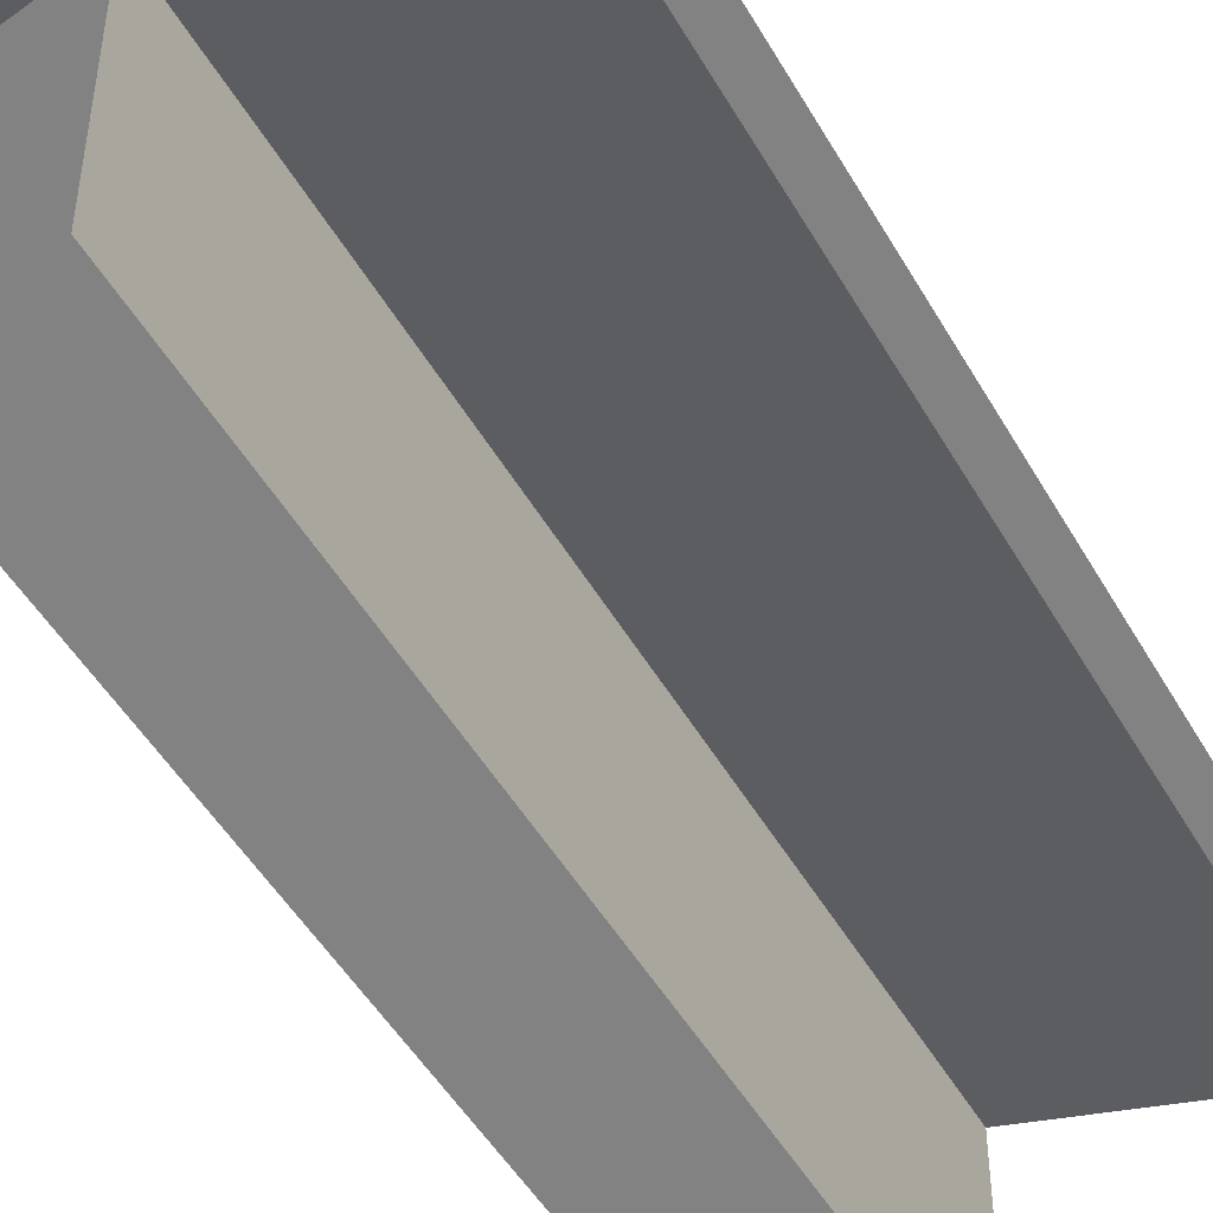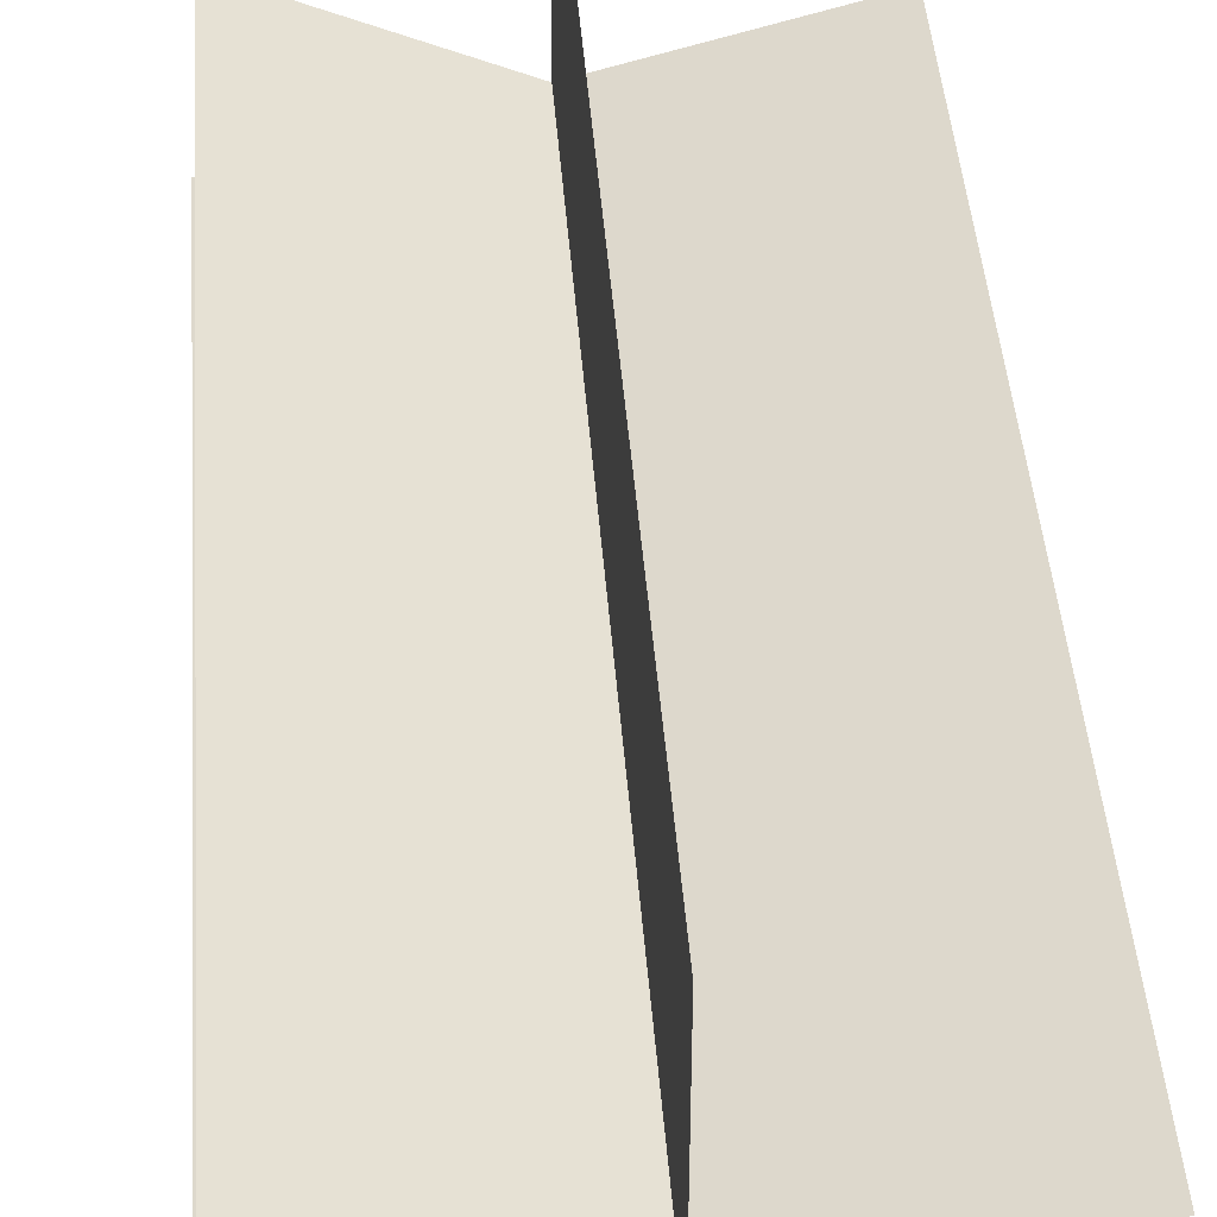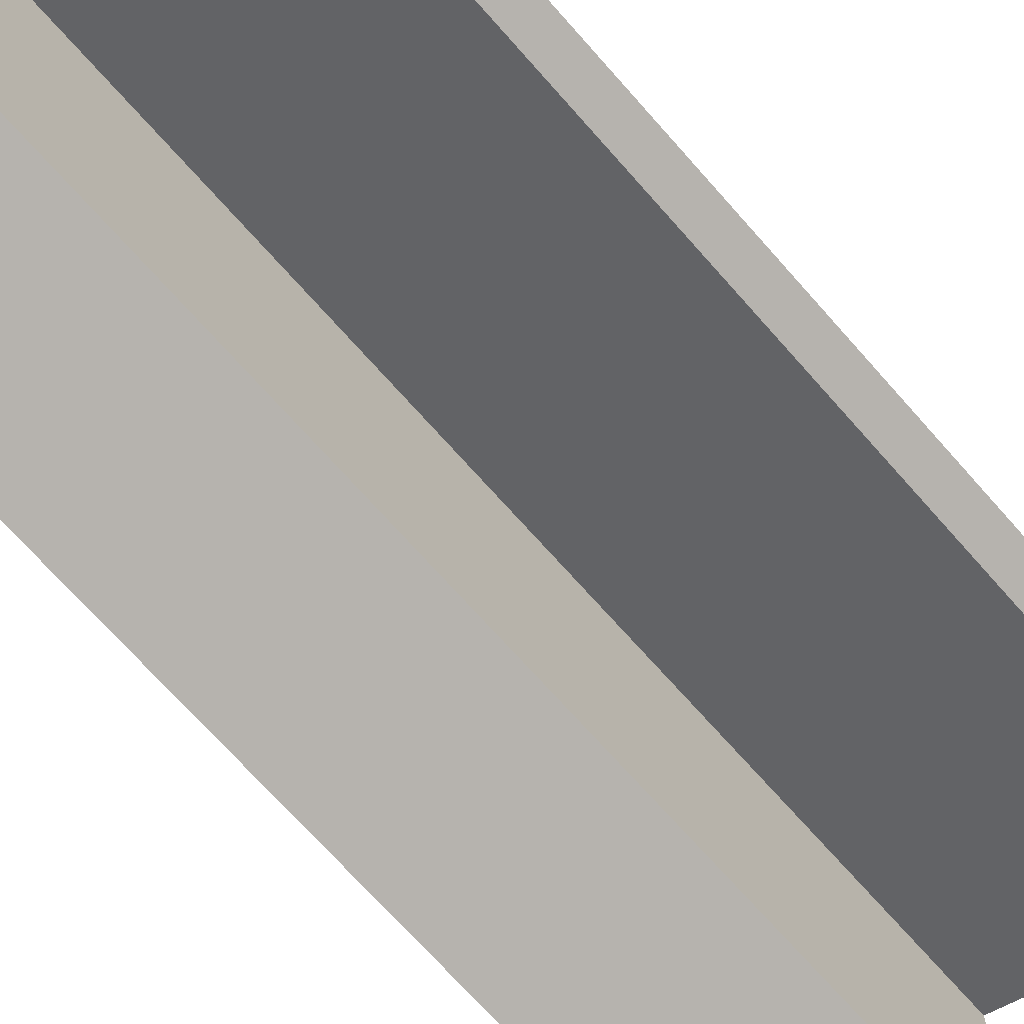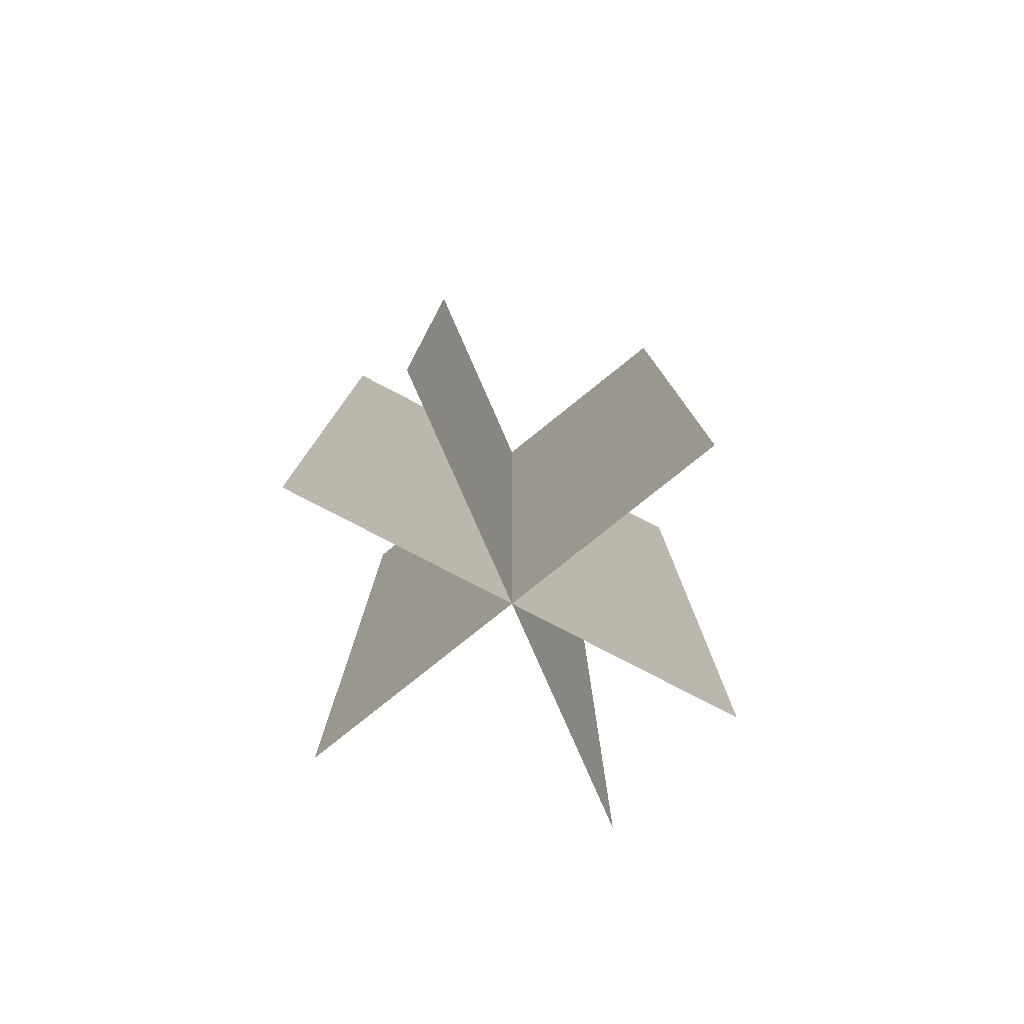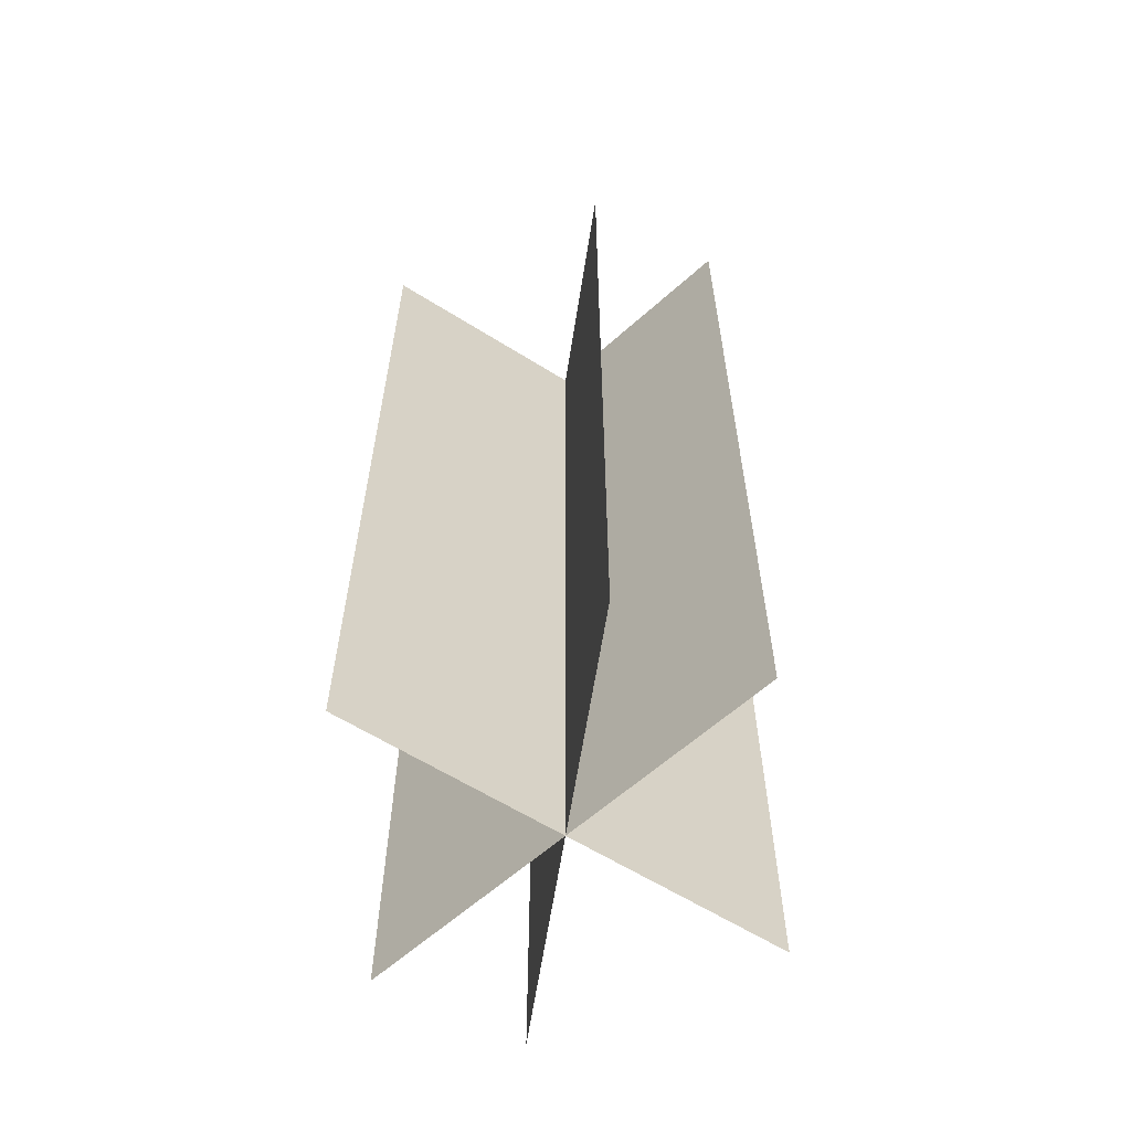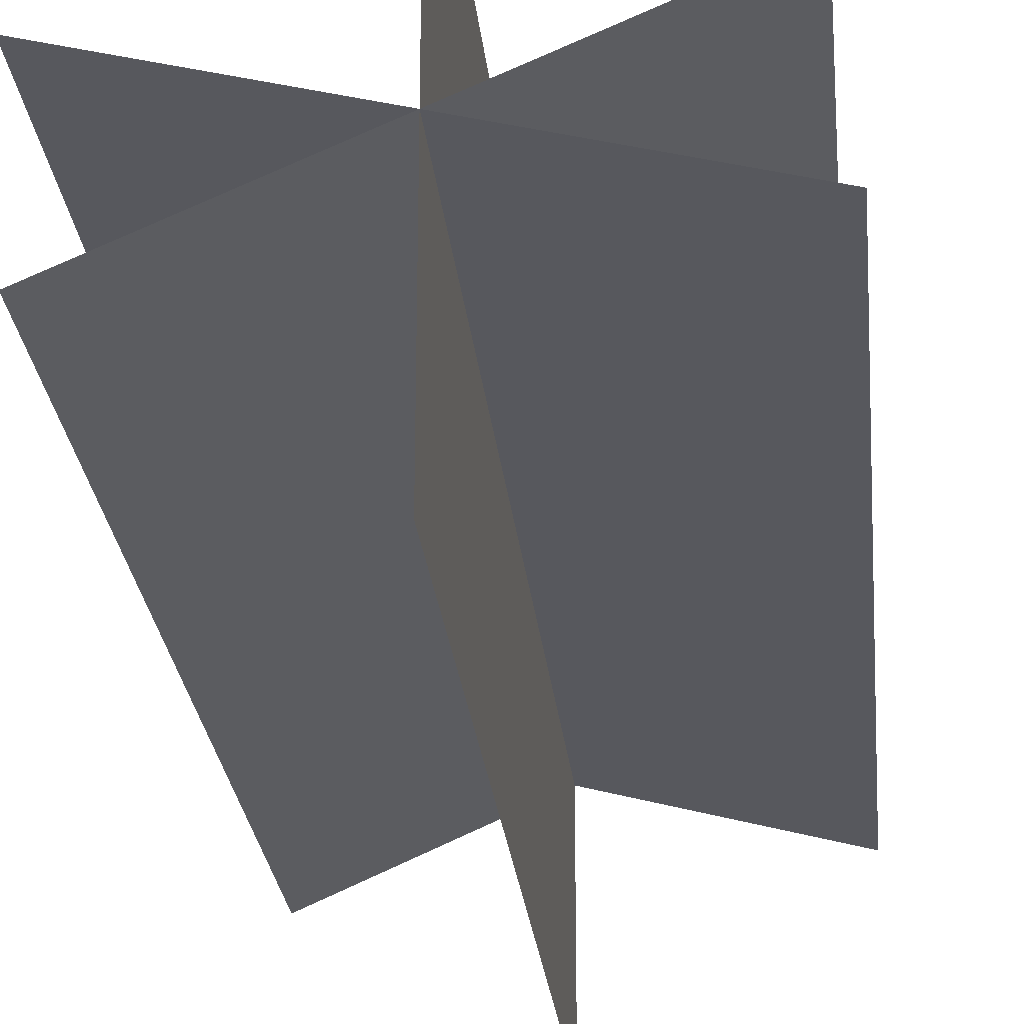
<metadata>
{"format":"obj","ext":"obj","renderer":"f3d","projection":"perspective","resolution":1024,"background":"white","views":[{"elev":-48.5,"azim":28.6,"up":"+Z"},{"elev":43.0,"azim":175.8,"up":"+Z"},{"elev":-70.2,"azim":-138.6,"up":"+Z"},{"elev":-79.9,"azim":-51.3,"up":"+Y"},{"elev":-61.2,"azim":-122.6,"up":"+Y"},{"elev":-25.8,"azim":5.7,"up":"+Z"}]}
</metadata>
<code>
g default
v 381.4 39.27 -2.126
v 381.4 60.73 -2.126
v 391.1 39.27 2.126
v 391.1 60.73 2.126
v 386.2 39.27 5.255
v 386.2 60.73 5.255
v 386.2 39.27 -5.255
v 386.2 60.73 -5.255
v 381.2 39.27 1.36
v 381.2 60.73 1.36
v 391.3 39.27 -1.36
v 391.3 60.73 -1.36
g Yellow_Flower
f 1 2 4 3
f 5 6 8 7
f 9 10 12 11

</code>
